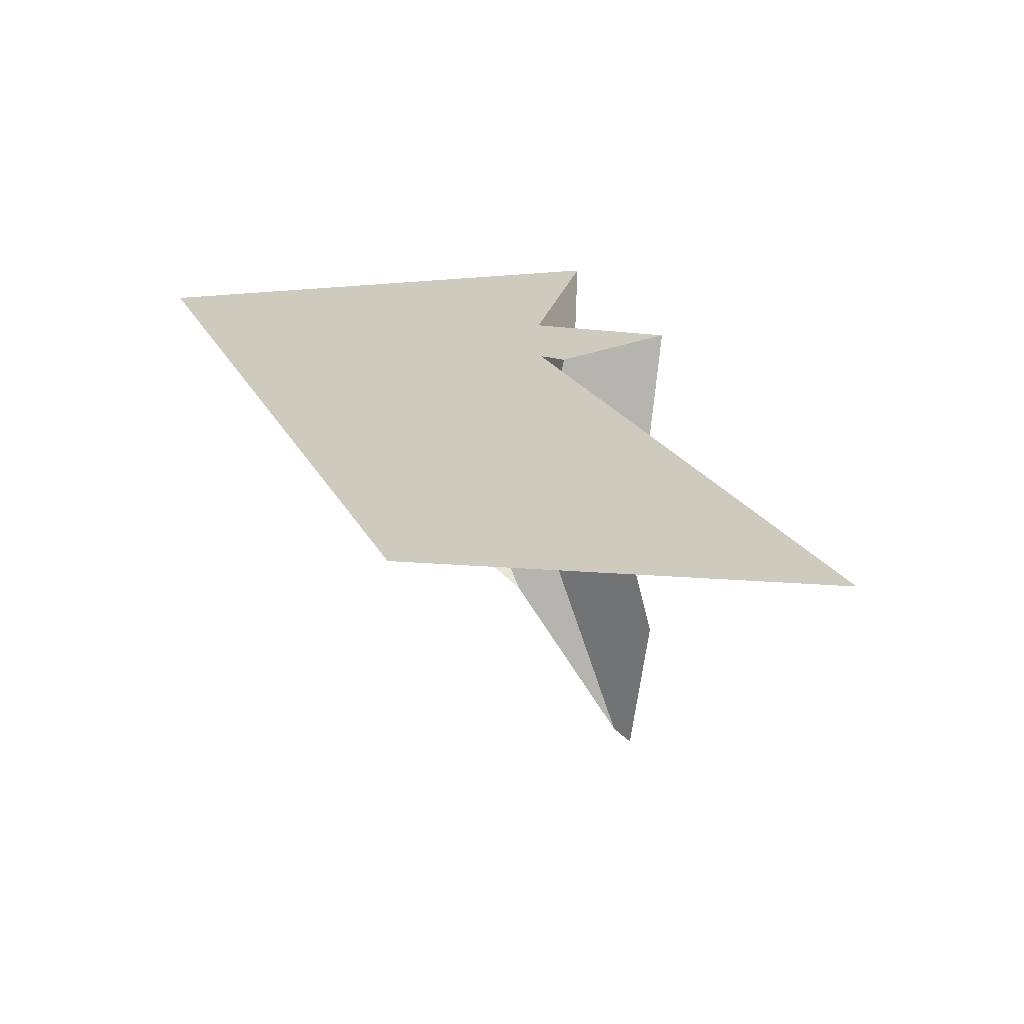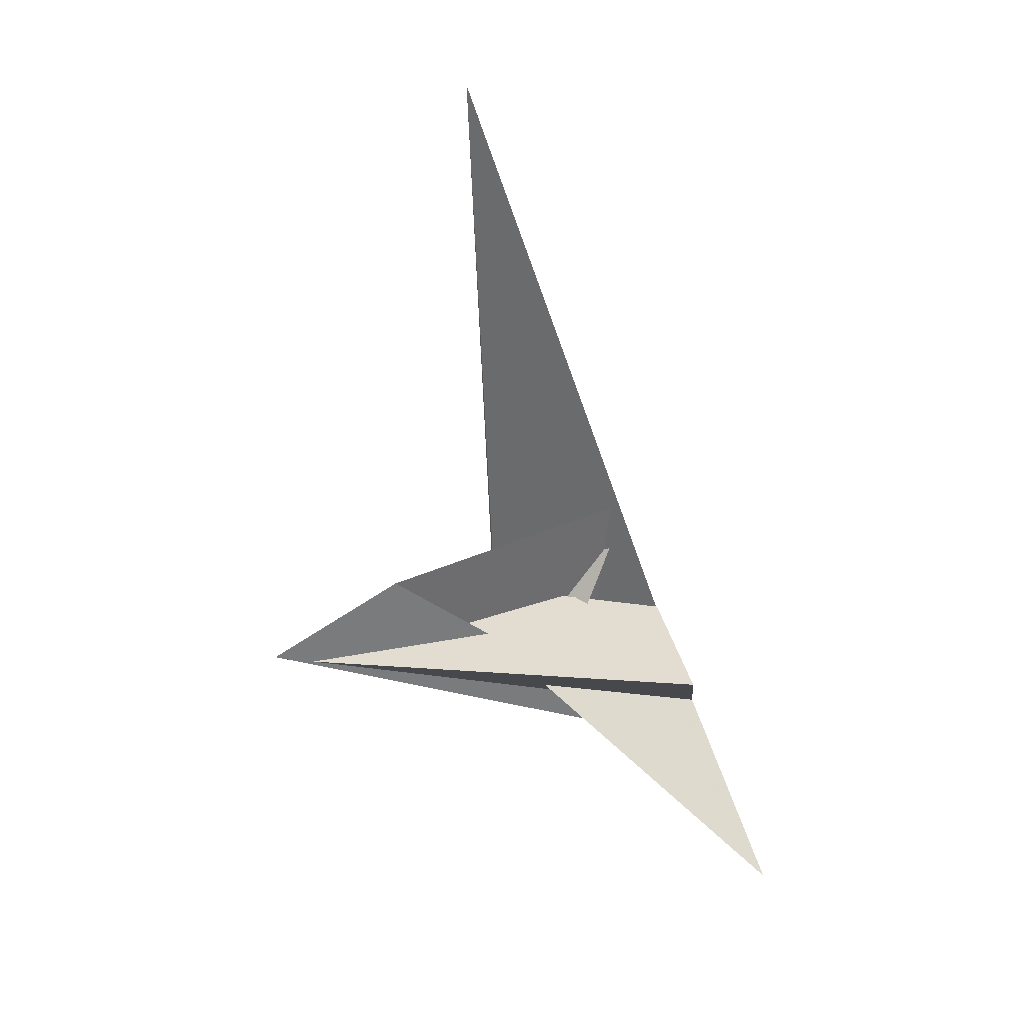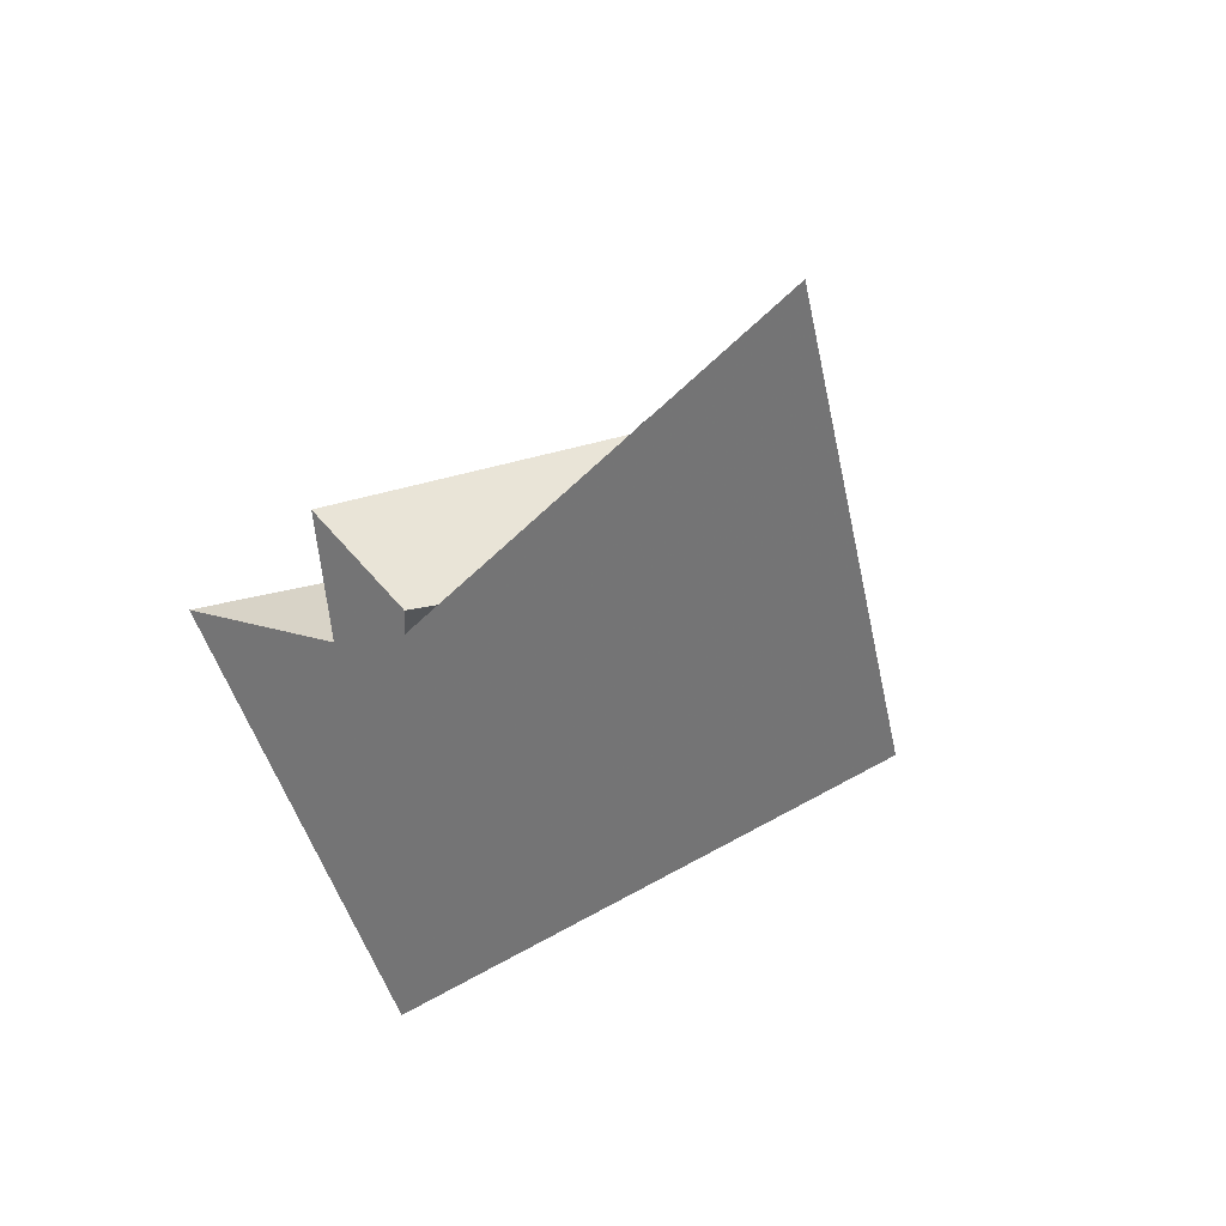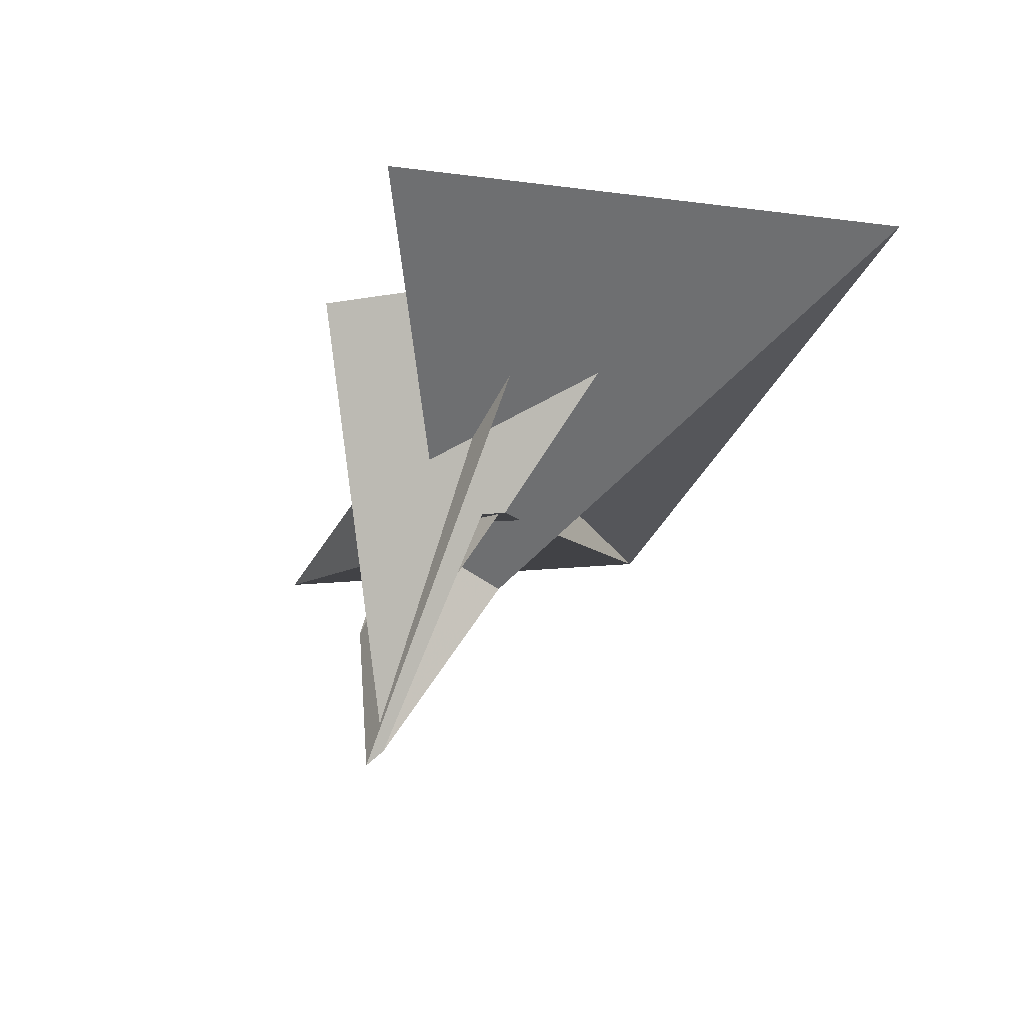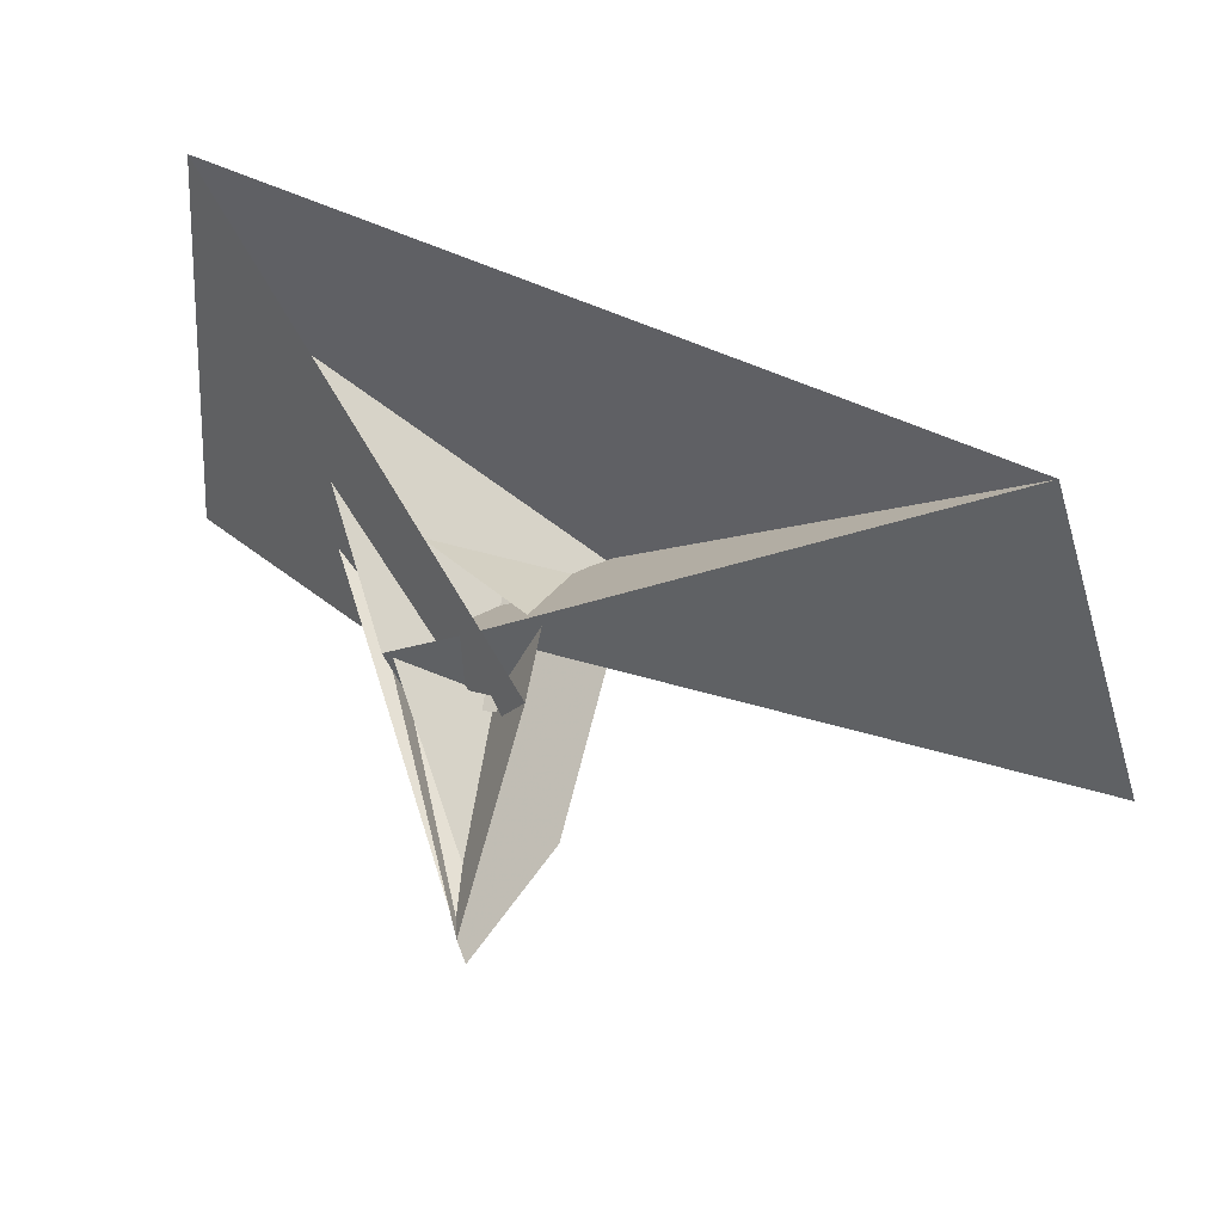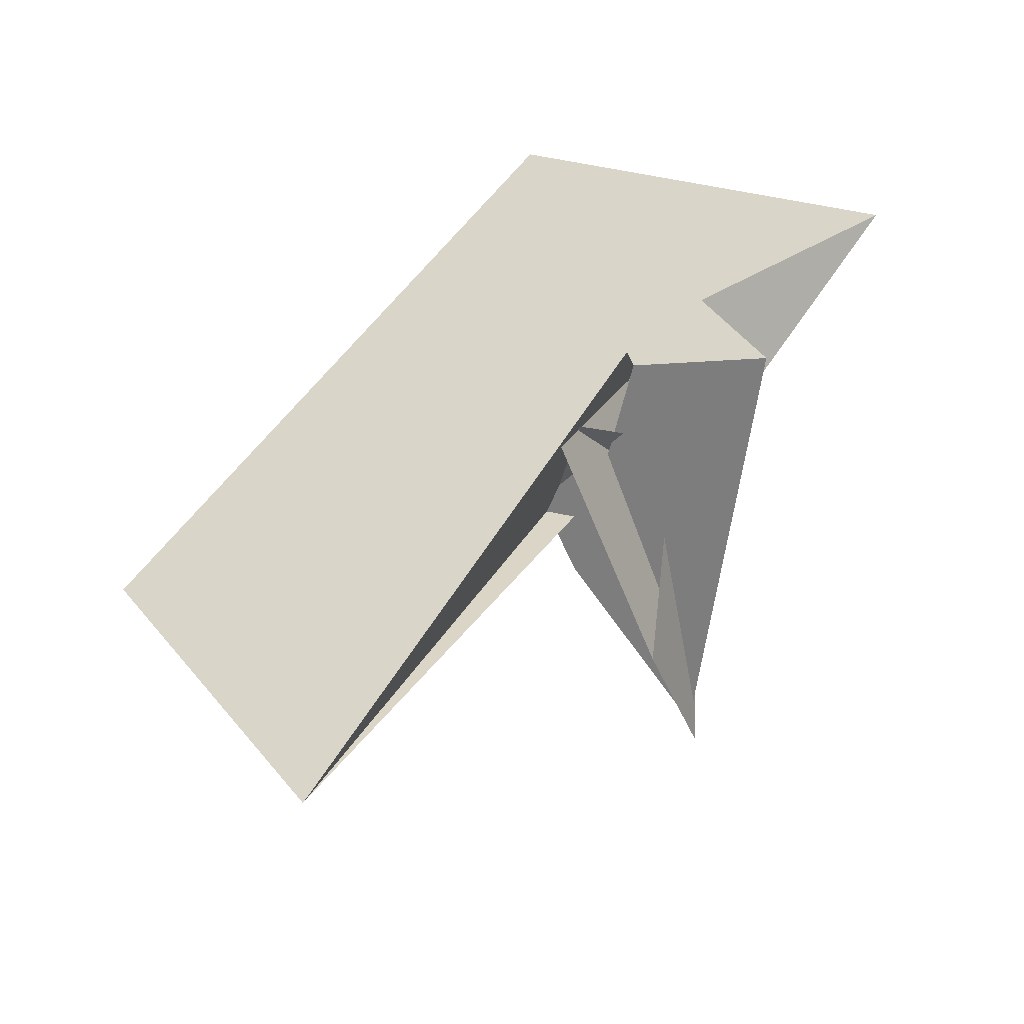
<metadata>
{"format":"obj","ext":"obj","renderer":"f3d","projection":"perspective","resolution":1024,"background":"white","views":[{"elev":3.6,"azim":120.7,"up":"+Z"},{"elev":58.7,"azim":-92.2,"up":"+Y"},{"elev":39.6,"azim":55.8,"up":"+Y"},{"elev":-6.5,"azim":-54.8,"up":"+Z"},{"elev":-42.7,"azim":41.3,"up":"+Z"},{"elev":26.5,"azim":175.8,"up":"+Z"}]}
</metadata>
<code>
v -0.1903 -0.872 0.4958
v -0.06251 -0.3879 -0.01981
v -0.05114 -0.798 0.2717
v 0.2245 -0.4815 -0.2986
v 0.3149 -0.3092 -0.5367
v 0.3648 -1.975 0.6431
v 0.04665 -1.093 0.3728
v 0.1536 -0.2026 -0.4202
v 0.1922 -0.4247 -0.3017
v 0.1177 -0.2252 -0.3598
v 0.03401 -1.423 0.634
v -0.03666 -0.5603 0.4876
v -0.1078 -0.4507 -0.08355
v -0.06339 -0.2948 -0.2346
v -0.1563 -0.05421 -1.2
v -0.1318 -0.3983 -0.3107
v 0.05406 0.1475 -0.7023
v -0.1178 -0.1264 -0.8627
v 0.109 -0.2199 0.3785
v -0.07192 -0.2767 -0.3141
v 0.3455 -0.1845 0.05154
v 0.3775 -0.3349 -0.1742
v -0.0146 -0.8536 0.1347
v 0.0234 -0.825 0.08231
v 0.3236 -0.2731 0.006751
v 0.4252 -0.3554 -0.2988
v 0.2369 -0.3248 0.1406
v 1.391 1.601 -0.3535
v -0.1437 -0.4455 -0.05774
v -0.1766 -0.3873 0.04024
v 0.4305 -0.01458 0.2437
v 0.2069 -0.2622 0.01537
v 0.179 -0.2973 -0.01895
v 2.057 0.2141 -0.2816
v 0.1412 -0.2353 -0.4473
v 0.1904 -0.4931 -0.299
v 0.04709 -0.317 -0.3096
v -0.9047 -0.7249 0.7761
v -0.1384 -0.1183 -1.15
v -0.3642 -0.019 0.4795
v -0.05697 -0.6032 -0.3007
v -0.1871 -0.5097 0.5223
v 0.4273 0.08403 0.2255
v 0.1372 -0.2333 -0.3107
f 1 2 4 9 8 10 5 6 11 7 3
f 1 2 13 14 20 16 15 17 18 19 12
f 1 3 23 24 27 25 21 22 26 28 12
f 2 4 34 31 21 22 32 33 30 29 13
f 5 6 38 14 13 29 23 24 37 36 35
f 3 7 41 16 15 39 40 42 30 29 23
f 8 9 36 35 39 15 17 43 31 21 25
f 5 10 44 26 22 32 18 19 40 39 35
f 7 11 43 17 18 32 33 27 24 37 41
f 8 10 44 20 14 38 42 30 33 27 25
f 4 9 36 37 41 16 20 44 26 28 34
f 6 11 43 31 34 28 12 19 40 42 38

</code>
